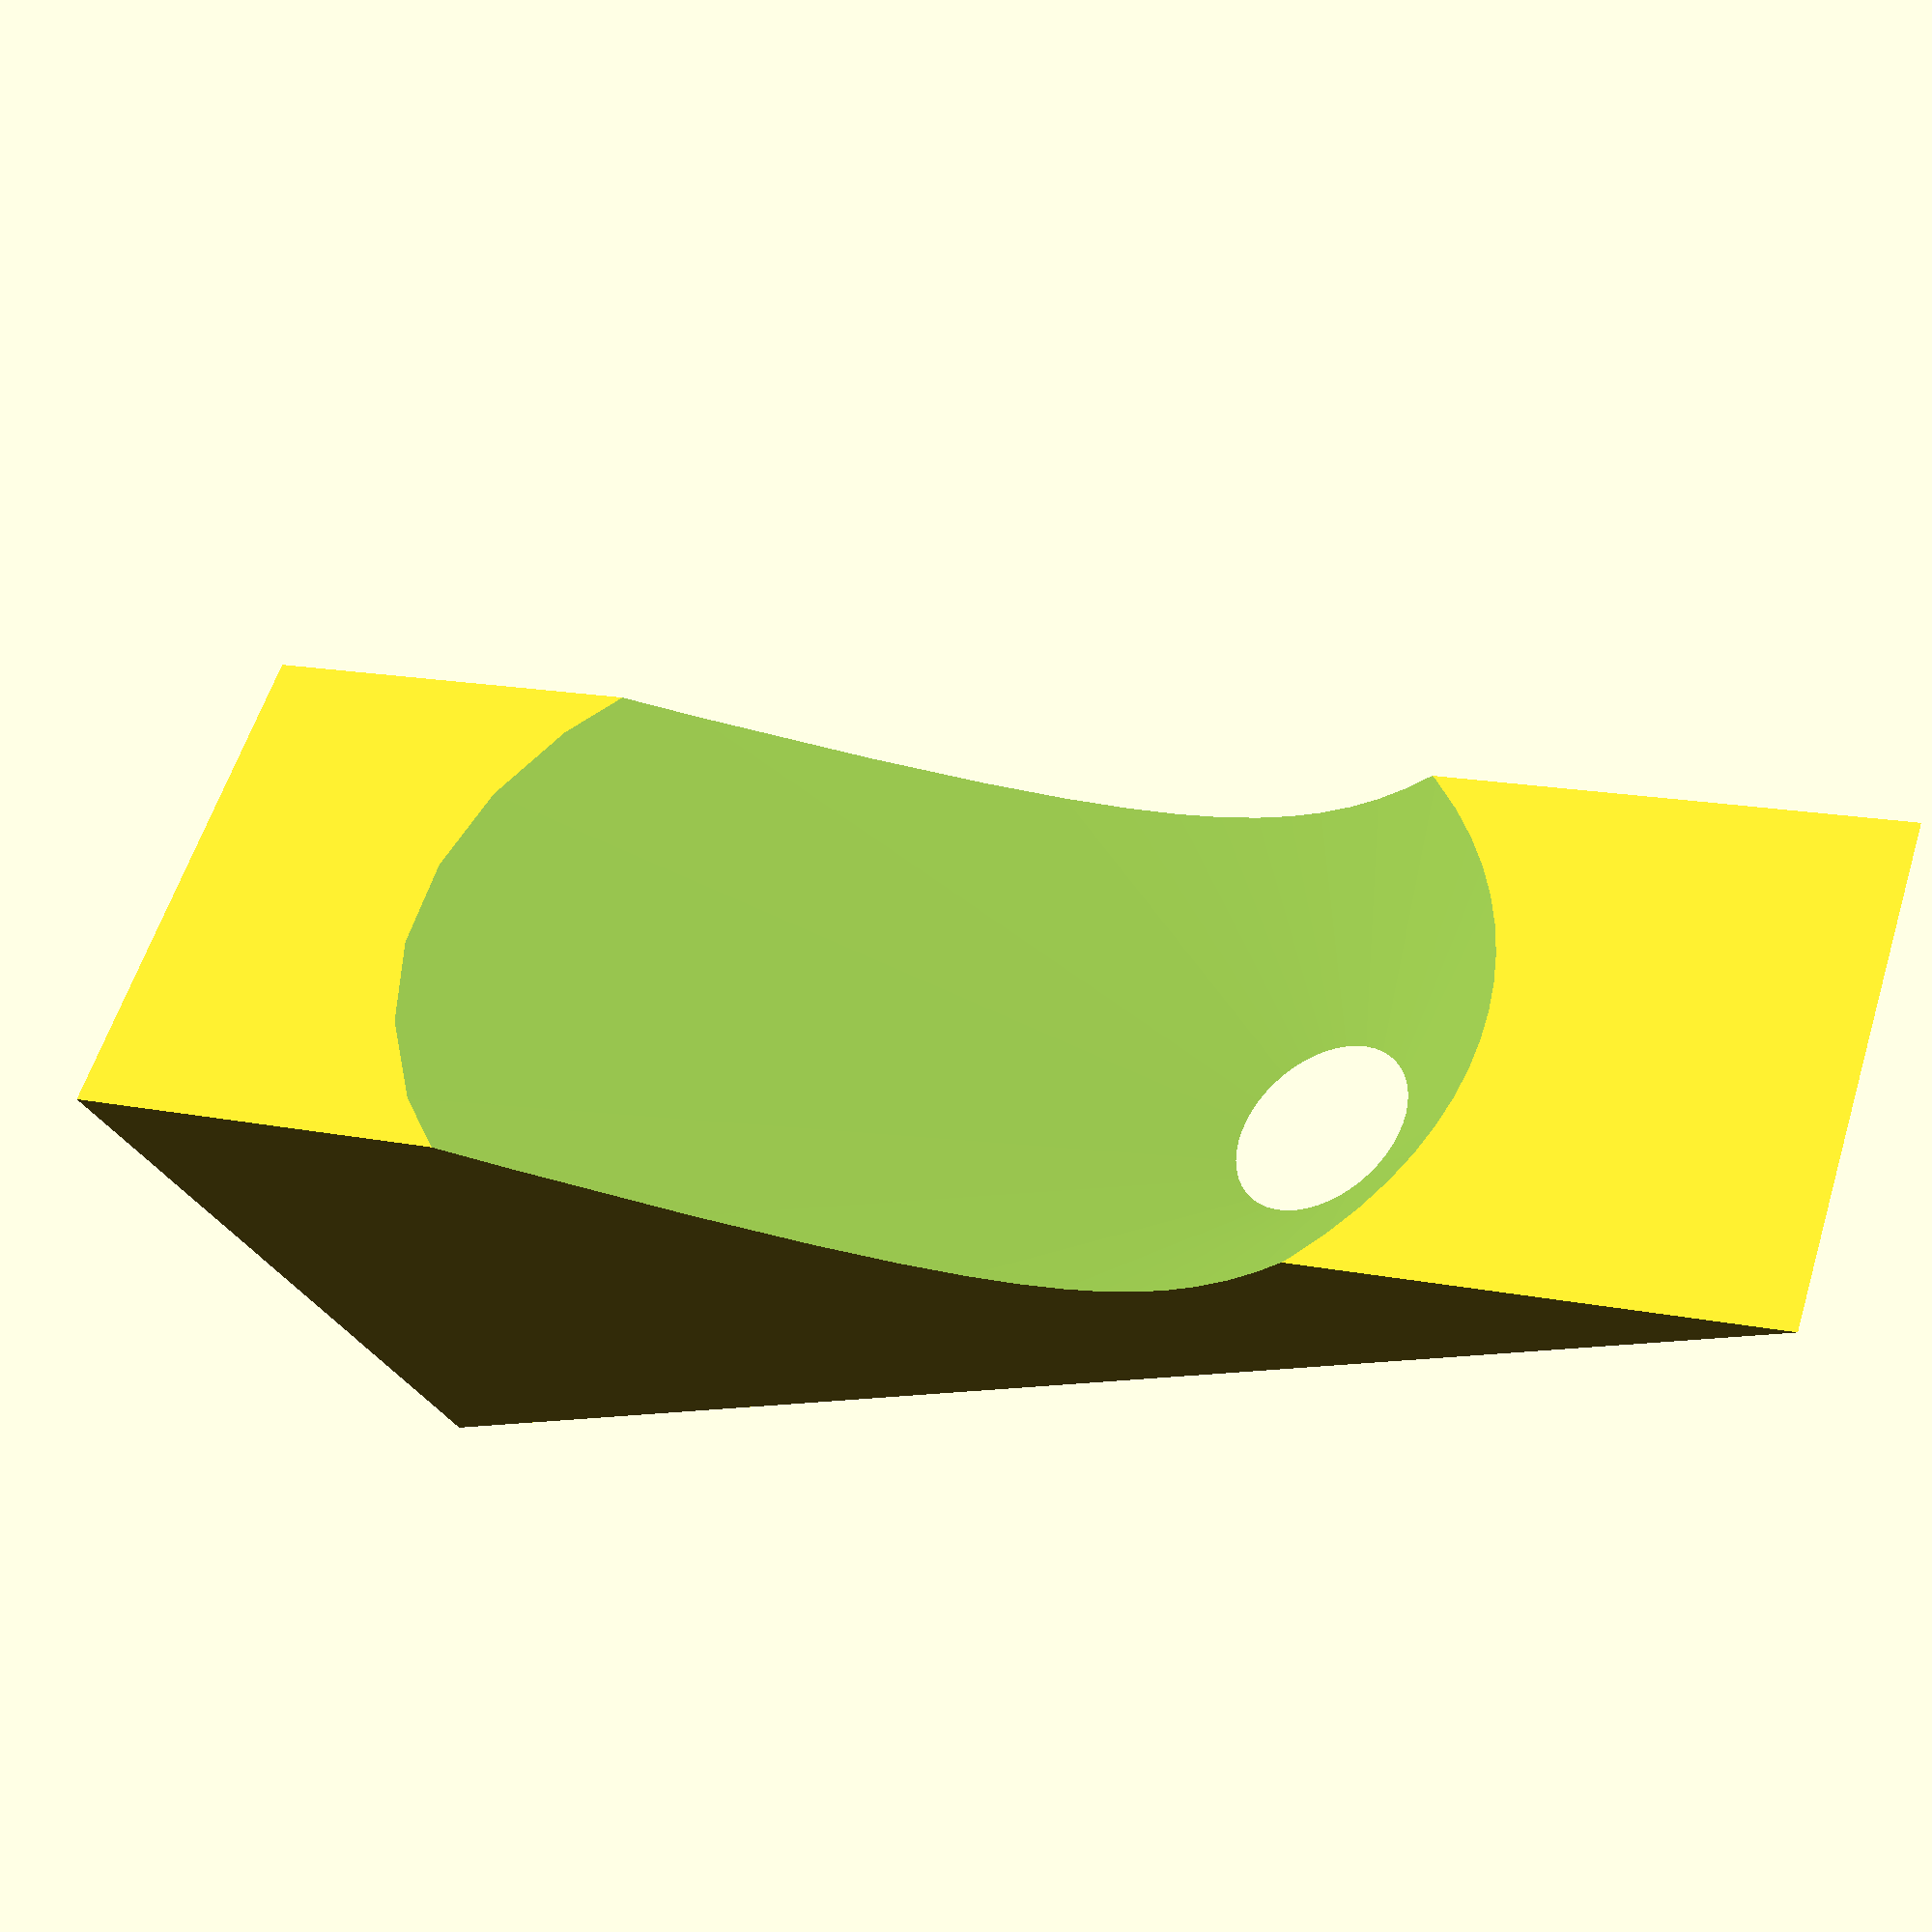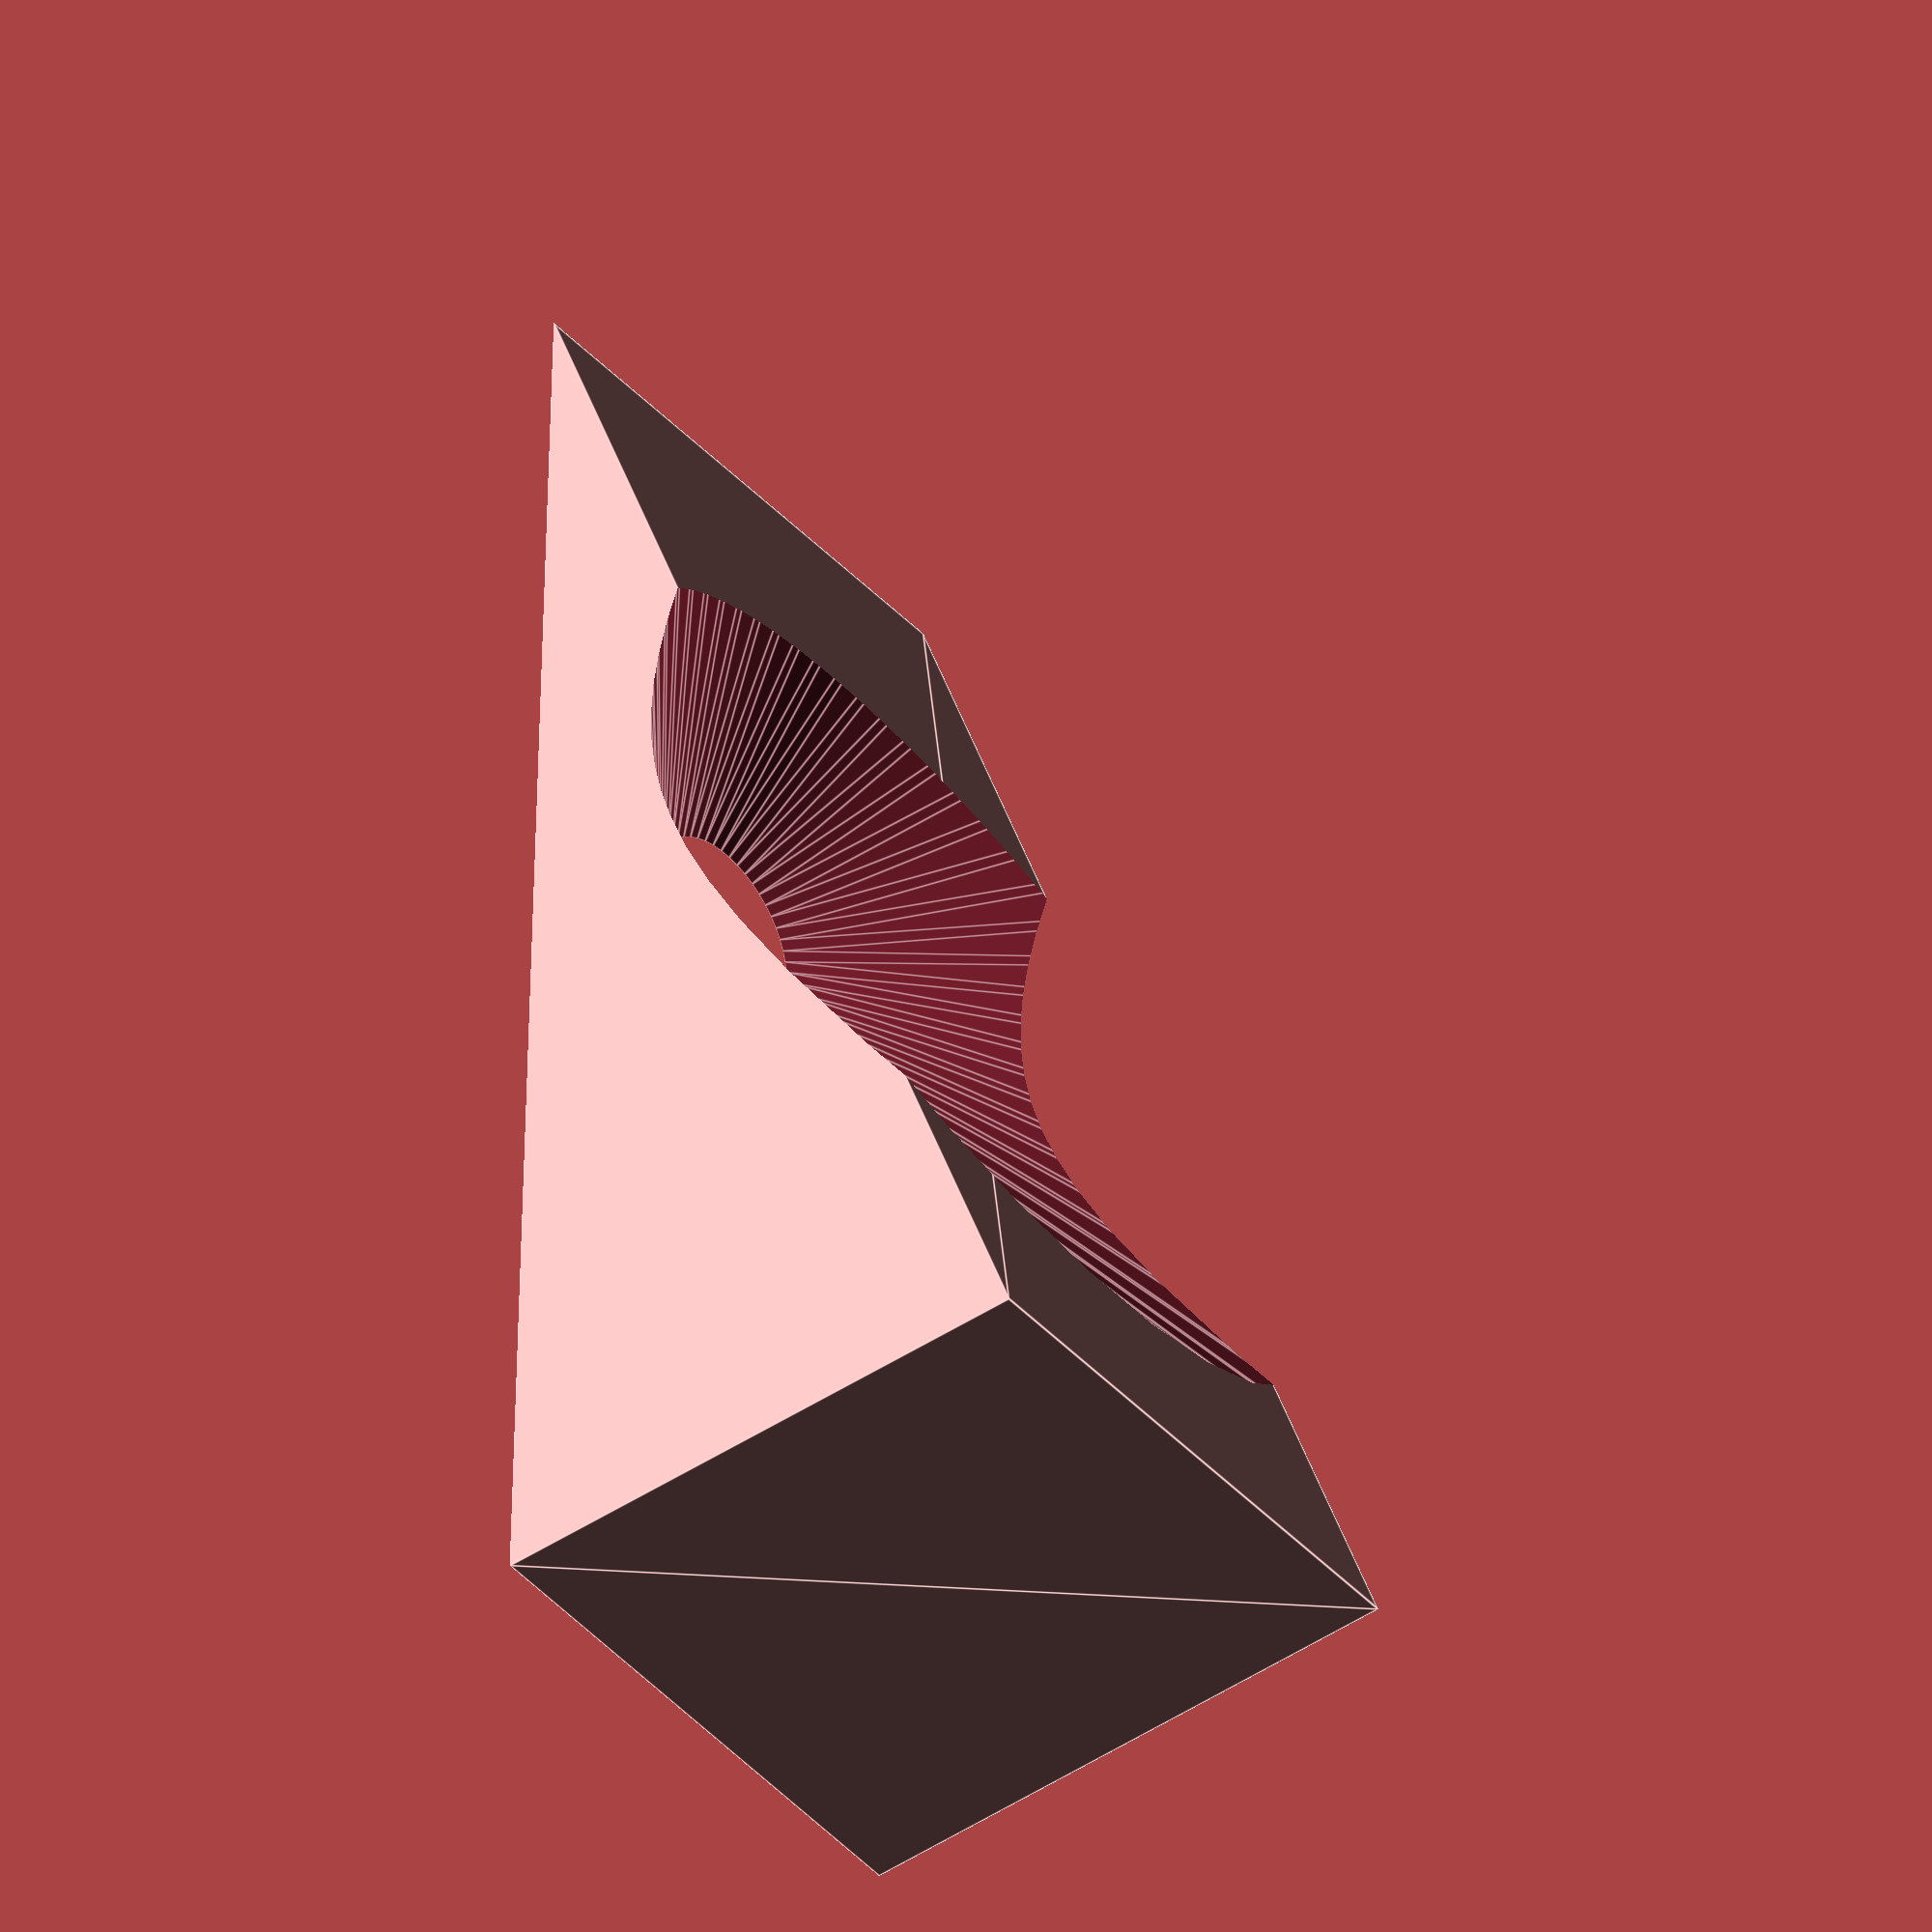
<openscad>
// Pi Zero Cam Holder
// The "Officiële Raspberry Pi Zero Behuizing"
// - os rounded, so thickness varies 

include <MCAD/boxes.scad>

// box below refers to the housing 
// therefore it is NOT the case we build around it
// box thickness starts at 13 and is raised towards the middle
// rubbers add an additional 1.6mm
// also allow for some spacing (0.4)
rubber_th=1.6;
box_th_bare=14.6;
box_th_incl_rubber=box_th_bare+rubber_th;
box_th=box_th_incl_rubber+0.4;
box_h=79;
box_w=37.7;
box_r=2;

// camera sticks out from the cover approx 4mm
cam_lens_l_normal=3.6; // measured from top of the box cover
cam_lens_l_wide=4.5;   // this one is bigger
cam_lens_l=max(cam_lens_l_normal,cam_lens_l_wide);

// cam hole diameter including spacing
cam_lens_d=8.5; // the box comes with this hole  

// the housing is the metal box holding the lens
cam_hous_w=11.0;
cam_hous_w2=cam_hous_w/2;
cam_hous_th=0.7; // as measured from the top of the box cover

// work with theme material thickness
m=0.4*4; m2=m*2;

$fn=50;

debug=0;
cord=0;
  
//create room for the camera lens to fit inside of the box
lens_rm=4.8; half_rm=lens_rm/2;

module angle(d = 21) {
    e=30;
    o=(box_h+e) * tan(d);
    a=[0,box_h/2];
    b=[0,-box_h/2-e];
    c=[o,-box_h/2-e];
    
    polygon([a,b,c]);
}

//!rotate([-21,0,33])
!difference() {
    translate([-box_w/2,box_th/2+lens_rm,0])
        rotate([90,0,90]) linear_extrude(box_w) angle();
    // normal h=66 graden, wide h=102 graden
    // uitgaande van 33 graden en hoogte 30 +40
    h=60;
    o=h*tan(33);
    translate([0,box_th/2+lens_rm-0.01,0]) 
        rotate([-90,0,0]) 
        cylinder(h=h,r1=6.5,r2=6.5+2*o);
}

module cord_holder() {
    cord_d=3.5;
    translate([
            cord_d/2+max(m,box_r),
            -cord_d/2,
            cord_d/2+m])
    difference() {
        translate([-cord_d/2-m,-cord_d/2-m,-cord_d/2-m])
            union() {
                cube([cord_d+m2, cord_d+m2, cord_d+m2]);
                cube([cord_d+m2, cord_d+m+max(m,box_r), m]);
            }
        rotate([0,90,0]) 
            translate([0,0,-cord_d/2-m-0.01])
            union() {
                cylinder(d=cord_d,h=cord_d+m2+0.02);
                hull() {
                    cylinder(d=cord_d-0.4,h=cord_d+m2+0.02);
                    translate([-3.5,0,0])
                        cylinder(d=cord_d-0.4,h=cord_d+m2+0.02);
                }
            }
    }
}
if (cord) {
  translate([-box_w/2,-box_th/2-m,-box_h/2-m]) cord_holder();
  translate([box_w/2-3.5-box_r-box_r,-box_th/2-m,-box_h/2-m]) cord_holder();
}

module draw_cam_module() {
    union() {
        // lens
        color("black",1.0) cylinder(d=8, h=cam_lens_l);
        translate([-cam_hous_w/2,-cam_hous_w/2])
        color("#c0c0c0",1.0) cube([cam_hous_w,cam_hous_w,cam_hous_th]);
    }
}
module draw_pi_housing() {
    hull() {
        translate([
                -box_w/2,
                -box_th_incl_rubber/2,
                -box_h/2])
            cube([box_w/2,13+rubber_th,box_h]);
        translate([
                -box_w/2,
                -box_th/2,
                -cam_hous_w/2])
            cube([box_w/2,box_th_incl_rubber,cam_hous_w]);
    }
}

if (debug) {
    color("red", 0.5) draw_pi_housing();

    // check to see if camera looks ok
    translate([
            0,
            -box_th/2 +           // from backside
            box_th_incl_rubber,   // on rubbers
            0]) 
        rotate([-90,0,0])
        draw_cam_module();
}

// the basic box
difference() {
    translate([0,half_rm,0])
        roundedBox(
                size=[box_w+m2, box_th+m2+lens_rm, box_h+m2],
                radius=box_r,
                sidesonly=false);
    
    // make it a box instead of a block 
    translate([0,half_rm,0])
        cube(
            [box_w, box_th+lens_rm, box_h],
            center=true);
    
    // remove top of the box
    translate([
            -box_w/2-m,
            -box_th/2-m,
            (box_h+m2)/2-max(box_r,m)-0.01])
        cube([
                box_w+m2+0.1,
                box_th+lens_rm+m2+0.01, 
                max(box_r,m)+0.02]);

    // peek into the box 
    if (debug) {
        translate([-4,-4,0])
            cube(
                [box_w, box_th-4, box_h+m2+0.01],
                center=true);
        translate([box_w/2,+10,0])
            cube(
                [box_w, box_th-4, box_h+m2+0.01],
                center=true);
    }
    
    // help push the camera out of the box (hole in the bottom)
    roundedBox([16,11,box_h+m2+0.01+box_r*2],radius=box_r,sidesonly=false);            
        
    // the camera needs to look outside of the box
    hull() {
        translate([0,box_th/2+lens_rm-0.01,0]) 
            rotate([-90,0,0])
            cylinder(d=cam_lens_d, h=0.01);
        translate([0,box_th/2+lens_rm+m+0.01,0]) 
            rotate([-90,0,0])
            cylinder(d=cam_lens_d+3, h=20.01);
    }
    hull() {
      translate([0,box_th/2,0])
        cube([cam_lens_d,cam_lens_l+0.4,cam_lens_d],center=true);
      translate([0,box_th/2,box_h/2])
        cube([cam_lens_d,cam_lens_l+0.4,cam_lens_d],center=true);
    }
    
    // create hole for power connector
    // when box is upright pwr is on the right side
    pwr_c_wi=10.8;
    pwr_c_th=6.7;
    pwr_c_le=20;
    pwr_c_sp=0.8; pwr_c_sp2=pwr_c_sp*2;
    
    translate([
        box_w/2-0.1,
        -box_th/2+rubber_th+3.8-2-pwr_c_sp,
        -box_h/2+12.8-pwr_c_sp])
      cube([m+0.2,pwr_c_th+pwr_c_sp2,pwr_c_wi+pwr_c_sp2]);
}

// push back bars for the back side of the pi box
translate([
        -7,
        -box_th/2,
        -box_h/2])
    cube([
            m,
            rubber_th,
            box_h]);
translate([
        7-m,
        -box_th/2,
        -box_h/2])
    cube([
            m,
            rubber_th,
            box_h]);

// push back bars for the front side of the pi box
translate([
        -cam_hous_w/2-m-0.6,
        box_th/2,
        -box_h/2])
    cube([
            m,
            lens_rm+0.1,
            box_h]);
translate([
        cam_hous_w/2+0.6,
        box_th/2,
        -box_h/2])
    cube([
            m,
            lens_rm+0.1,
            box_h]);

// push back bars for the front side edge of the pi box
translate([
        -cam_hous_w/2-m-0.6,
        box_th/2-2,
        -box_h/2])
    hull() {
        cube([
            m,
            2+lens_rm,
            1]);
        translate([0,2,24])
            cube([
                m,
                lens_rm,
                2]);
    }
translate([
        cam_hous_w/2+0.6,
        box_th/2-2,
        -box_h/2])
    hull() {
        cube([
            m,
            2+lens_rm,
            1]);
        translate([0,2,24])
            cube([
                m,
                lens_rm,
                2]);
    }

// sample power plug    
if (debug) {
    translate([
            box_w/2,
            -box_th/2-m+3.6+1.6,
            -box_h/2-m+14.4])
        color("white") { 
            cube([21+m,6.5,11]);
            translate([0,3.25,5.5])
                rotate([0,90,0])
                cylinder(d=6,h=30+m);
    }
}
    
// beugeltje
translate([box_w/2,box_th/2+lens_rm,-box_h/2-m]) {
    translate([m-box_r-0.1,0,0])
        cube([50+box_r+0.1,m,14+11+10]);
    translate([0,m-box_r-0.1,0])
        cube([m,box_r+0.1,14+11+10]);
    translate([0,-box_th]) {
        hull() {
            cube([10+m,box_th,m]);
            translate([40+box_r,box_th-2,0])
                cube([m,m+2,m]);
        }
        cube([m,box_th,max(m,box_r)+0.1]);
        translate([m-box_r-0.1,0,0])
            cube([box_r+0.1,box_th,m]);
            
    }
}
    

</openscad>
<views>
elev=10.1 azim=298.0 roll=308.6 proj=p view=wireframe
elev=132.4 azim=129.4 roll=358.5 proj=o view=edges
</views>
